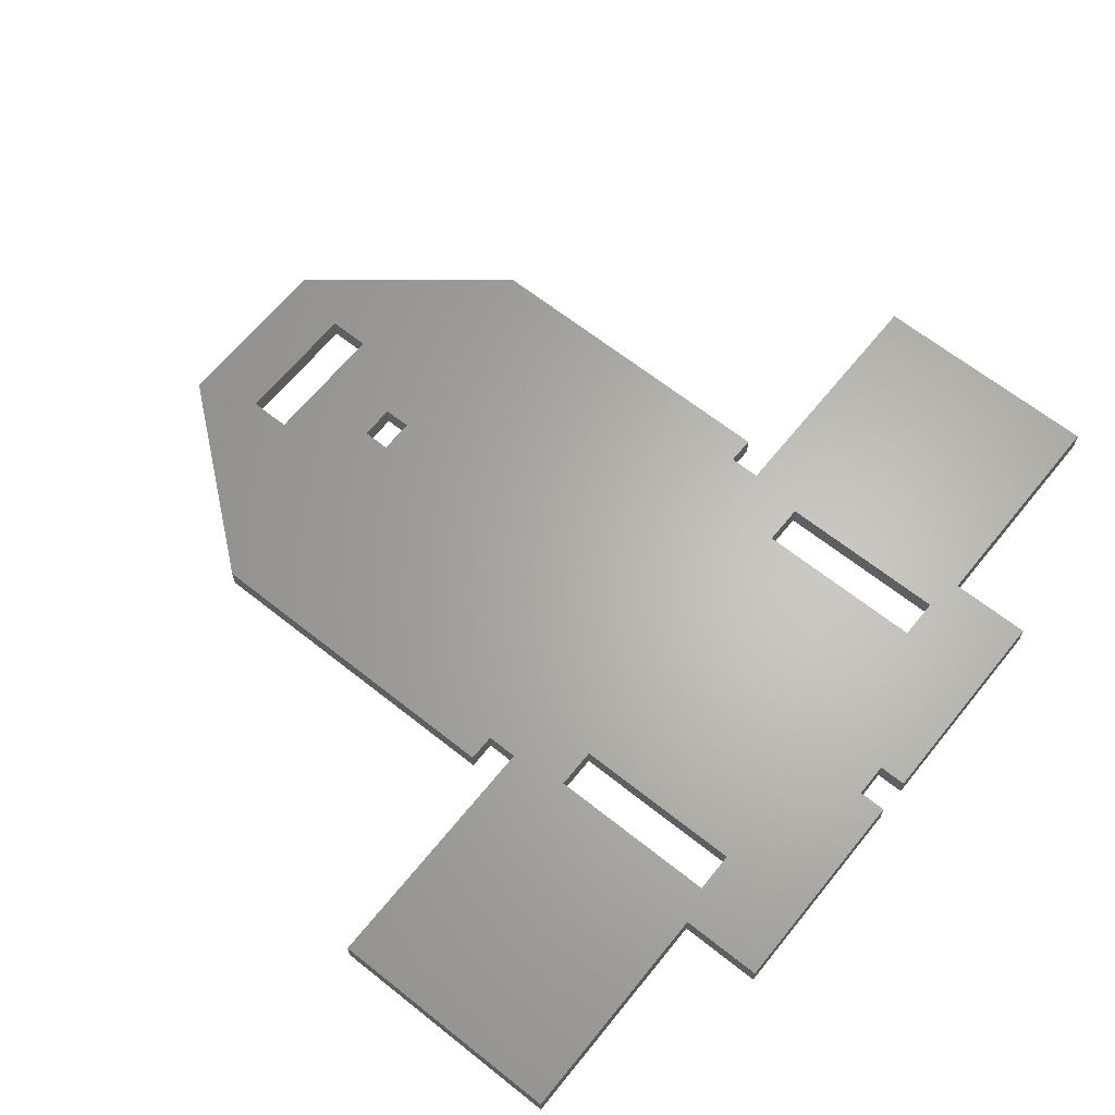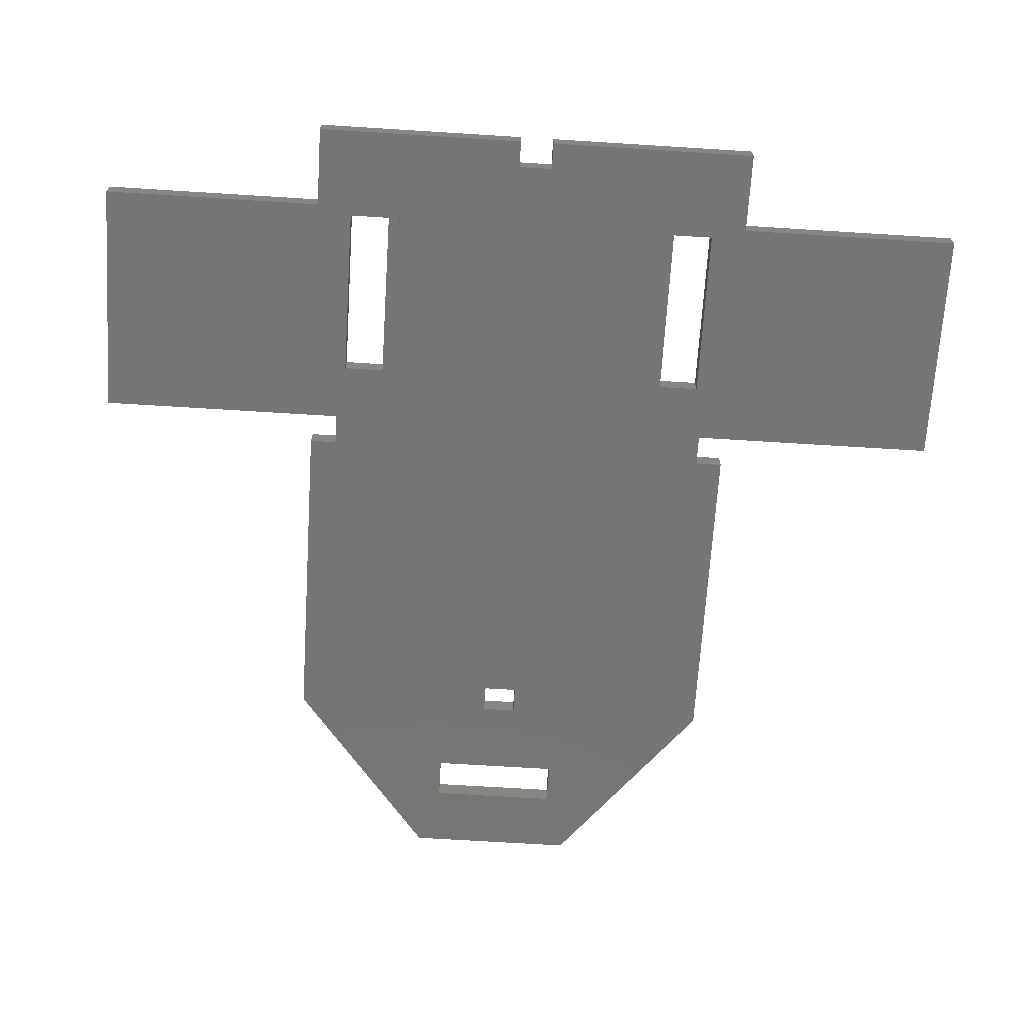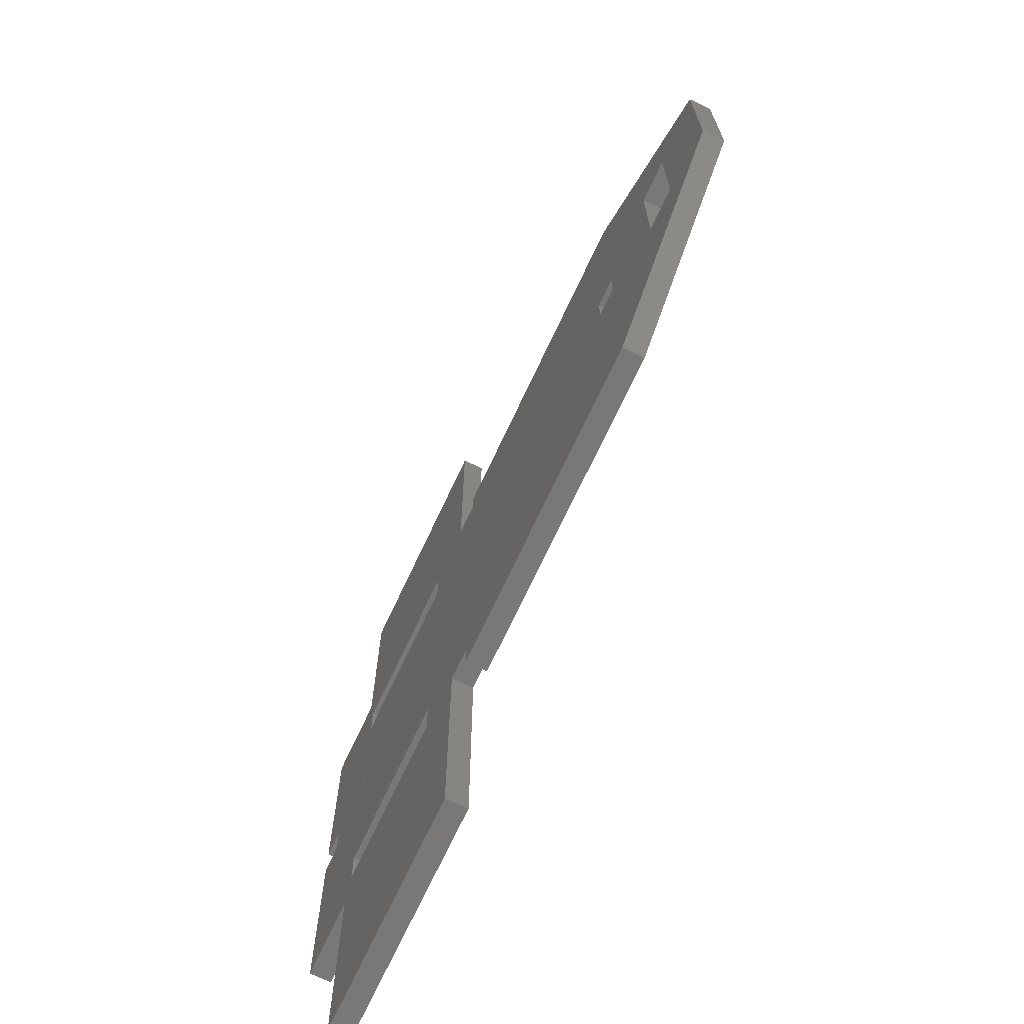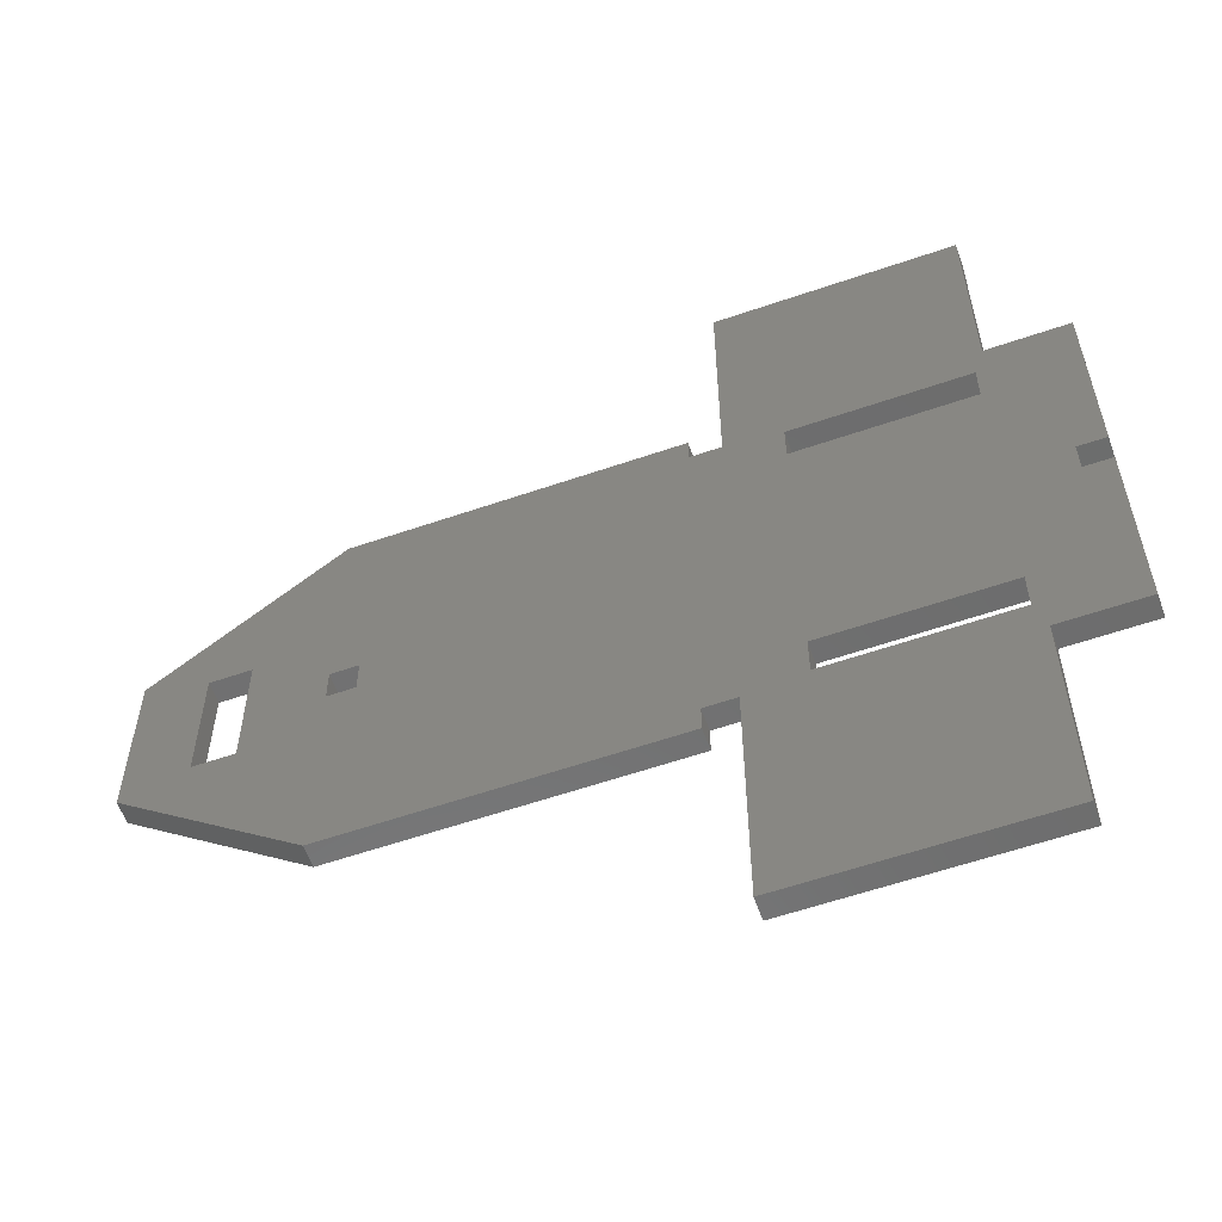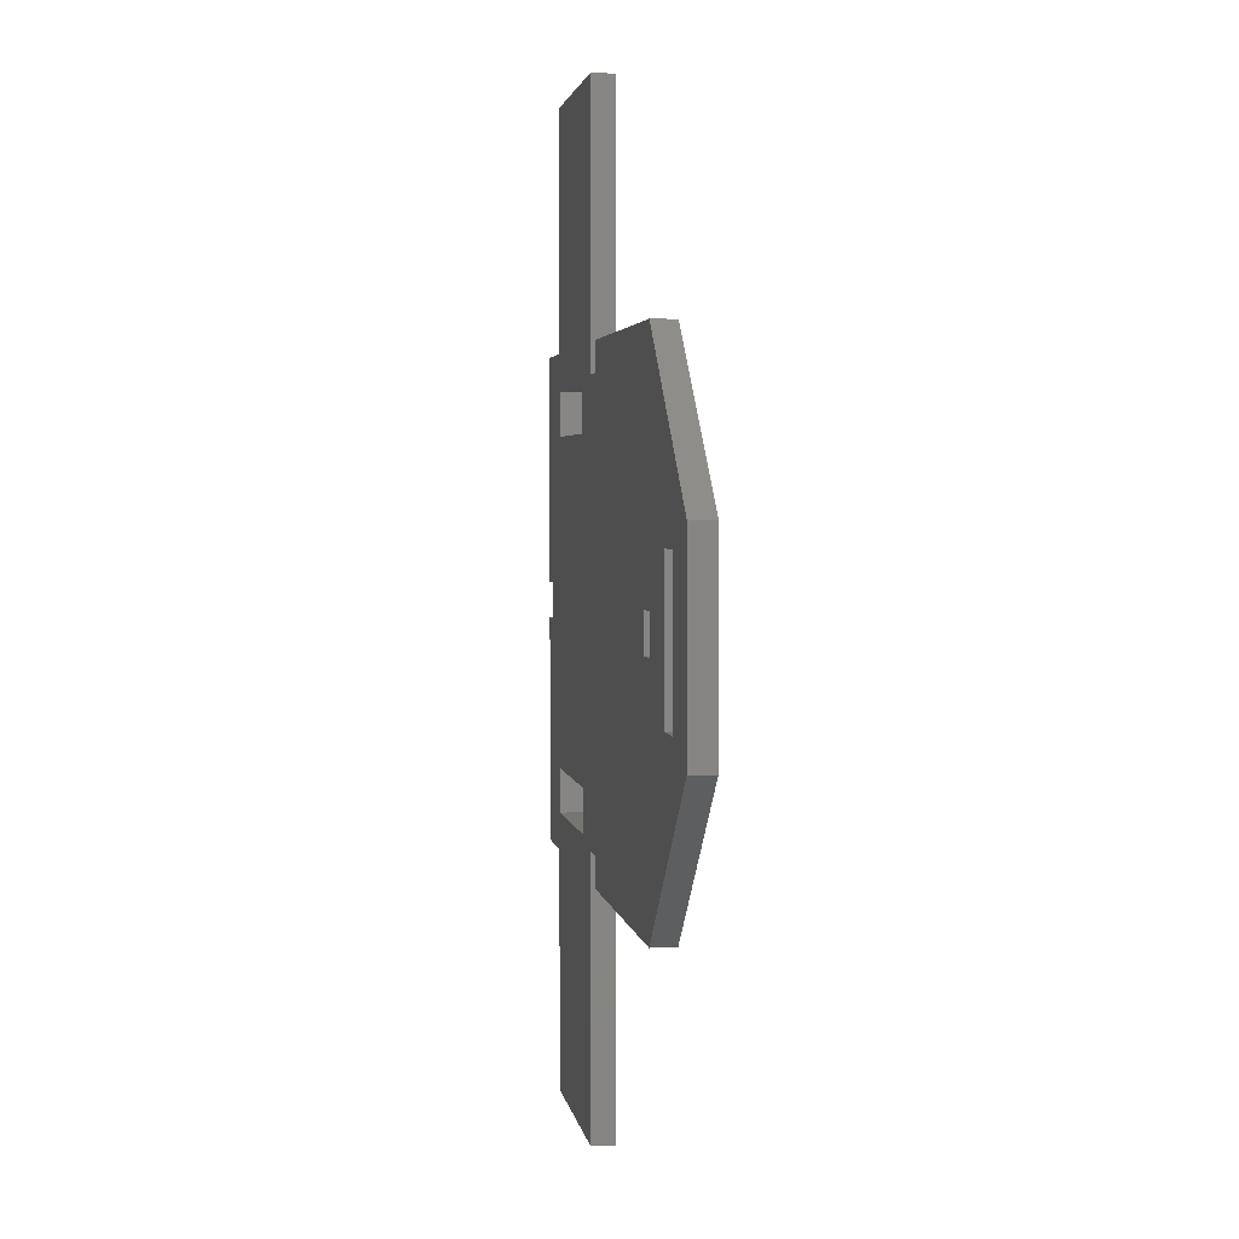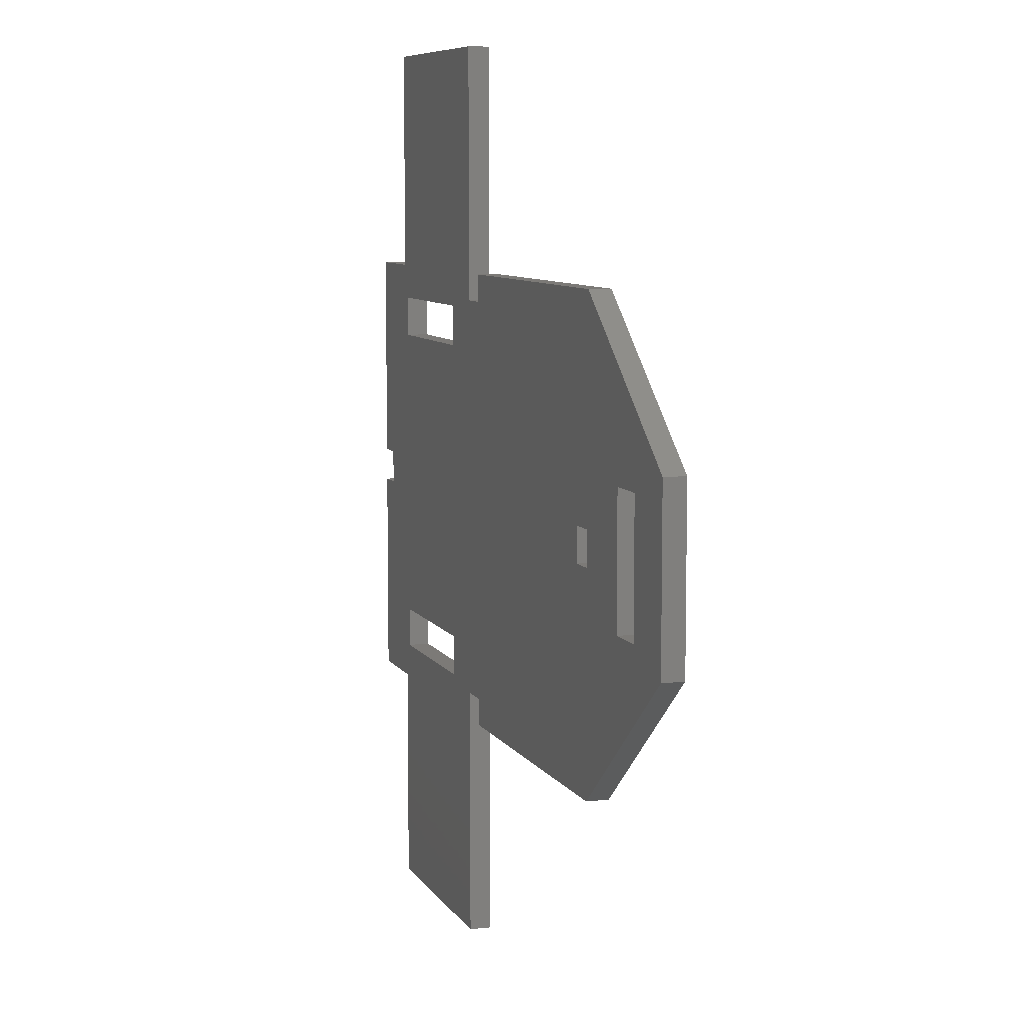
<metadata>
{"format":"stl","ext":"stl","renderer":"f3d","projection":"perspective","resolution":1024,"background":"white","views":[{"elev":64.4,"azim":-141.2,"up":"+Z"},{"elev":-67.7,"azim":-93.6,"up":"+Z"},{"elev":-71.1,"azim":64.9,"up":"+Y"},{"elev":-59.0,"azim":-160.5,"up":"+Y"},{"elev":2.6,"azim":82.5,"up":"+Y"},{"elev":7.9,"azim":71.9,"up":"+Y"}]}
</metadata>
<code>
# stl→obj: 77 verts, 166 faces
v 94 0 3
v 48.9 0 0
v 94 0 0
v 48.9 0 3
v 48.9 3.8 3
v 48.9 3.8 0
v 119 20.1 3
v 119 20.1 0
v 119 43.9 0
v 119 43.9 3
v 48.9 64 3
v 48.9 60.2 0
v 48.9 60.2 3
v 48.9 64 0
v 94 64 0
v 94 64 3
v 11.32 0 3
v 0 0 0
v 11.32 0 0
v 0 0 3
v 11.32 -31.4 0
v 11.32 -31.4 3
v 44.6 3.8 0
v 44.6 3.8 3
v 0 64 3
v 11.32 64 0
v 0 64 0
v 11.32 64 3
v 11.32 95.4 3
v 11.32 95.4 0
v 44.6 95.4 0
v 44.6 95.4 3
v 44.6 60.2 3
v 44.6 60.2 0
v 44.6 -31.4 3
v 44.6 -31.4 0
v 12.7 10.64 0
v 12.7 4.95 3
v 12.7 4.95 0
v 12.7 10.64 3
v 12.7 59.05 0
v 12.7 53.36 3
v 12.7 53.36 0
v 12.7 59.05 3
v 90.2 29.6 3
v 94 29.6 0
v 90.2 29.6 0
v 94 29.6 3
v 90.2 34.4 0
v 90.2 34.4 3
v 94 34.4 3
v 94 34.4 0
v 104.5 23 3
v 110.2 23 3
v 110.2 41 3
v 104.5 41 3
v 104.5 32 3
v 36.7 4.95 3
v 36.7 10.64 3
v 36.7 53.36 3
v 36.7 59.05 3
v 0 29.6 3
v 3.8 29.6 3
v 3.8 34.4 3
v 0 34.4 3
v 0 34.4 0
v 0 29.6 0
v 3.8 29.6 0
v 3.8 34.4 0
v 104.5 41 0
v 110.2 41 0
v 110.2 23 0
v 104.5 23 0
v 36.7 59.05 0
v 36.7 53.36 0
v 36.7 10.64 0
v 36.7 4.95 0
f 1 2 3
f 2 1 4
f 5 2 4
f 2 5 6
f 7 3 8
f 3 7 1
f 9 7 8
f 7 9 10
f 11 12 13
f 12 11 14
f 11 15 14
f 15 11 16
f 16 9 15
f 9 16 10
f 17 18 19
f 18 17 20
f 17 21 22
f 21 17 19
f 5 23 6
f 23 5 24
f 25 26 27
f 26 25 28
f 29 26 28
f 26 29 30
f 29 31 30
f 31 29 32
f 31 33 34
f 33 31 32
f 33 12 34
f 12 33 13
f 35 21 36
f 21 35 22
f 23 35 36
f 35 23 24
f 37 38 39
f 38 37 40
f 41 42 43
f 42 41 44
f 45 46 47
f 46 45 48
f 49 45 47
f 45 49 50
f 51 46 48
f 46 51 52
f 1 5 4
f 5 1 13
f 13 1 11
f 11 1 45
f 45 1 48
f 48 1 53
f 53 1 7
f 48 53 51
f 51 53 16
f 53 7 54
f 54 7 55
f 16 56 10
f 56 16 53
f 56 53 57
f 10 56 55
f 10 55 7
f 11 50 16
f 50 11 45
f 16 50 51
f 35 17 22
f 17 35 38
f 17 38 28
f 28 38 29
f 38 35 58
f 58 35 59
f 59 35 60
f 60 35 61
f 5 33 24
f 33 5 13
f 29 44 32
f 44 29 38
f 44 38 40
f 44 40 42
f 32 44 61
f 32 61 35
f 32 35 24
f 32 24 33
f 59 42 40
f 42 59 60
f 17 62 20
f 62 17 63
f 63 17 64
f 64 25 65
f 25 64 28
f 28 64 17
f 25 66 65
f 66 25 27
f 62 18 20
f 18 62 67
f 62 68 67
f 68 62 63
f 64 66 69
f 66 64 65
f 64 68 63
f 68 64 69
f 15 12 14
f 12 15 6
f 6 15 2
f 2 15 49
f 49 15 52
f 52 15 70
f 70 15 9
f 52 70 46
f 46 70 3
f 70 9 71
f 71 9 72
f 3 73 8
f 73 3 70
f 8 73 72
f 8 72 9
f 2 47 3
f 47 2 49
f 3 47 46
f 31 26 30
f 26 31 41
f 26 41 19
f 19 41 21
f 41 31 74
f 74 31 75
f 75 31 76
f 76 31 77
f 12 23 34
f 23 12 6
f 21 39 36
f 39 21 41
f 39 41 43
f 39 43 37
f 36 39 77
f 36 77 31
f 36 31 34
f 36 34 23
f 75 37 43
f 37 75 76
f 26 66 27
f 66 26 69
f 69 26 68
f 68 18 67
f 18 68 19
f 19 68 26
f 51 49 52
f 49 51 50
f 42 75 43
f 75 42 60
f 61 41 74
f 41 61 44
f 61 75 60
f 75 61 74
f 38 77 39
f 77 38 58
f 59 37 76
f 37 59 40
f 59 77 58
f 77 59 76
f 55 70 71
f 70 55 56
f 53 72 73
f 72 53 54
f 55 72 54
f 72 55 71
f 70 53 73
f 53 70 57
f 57 70 56

</code>
